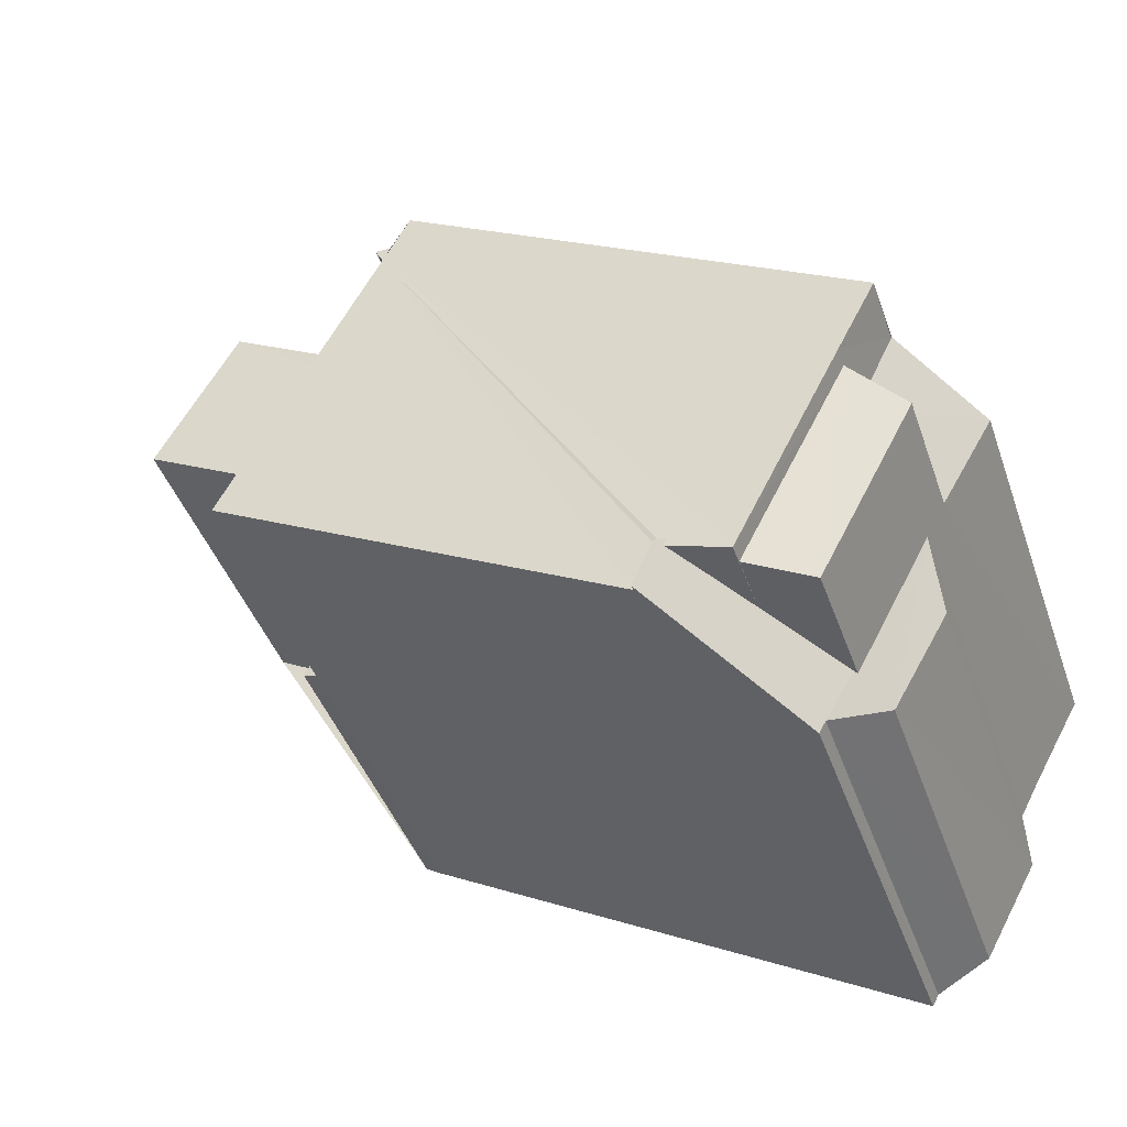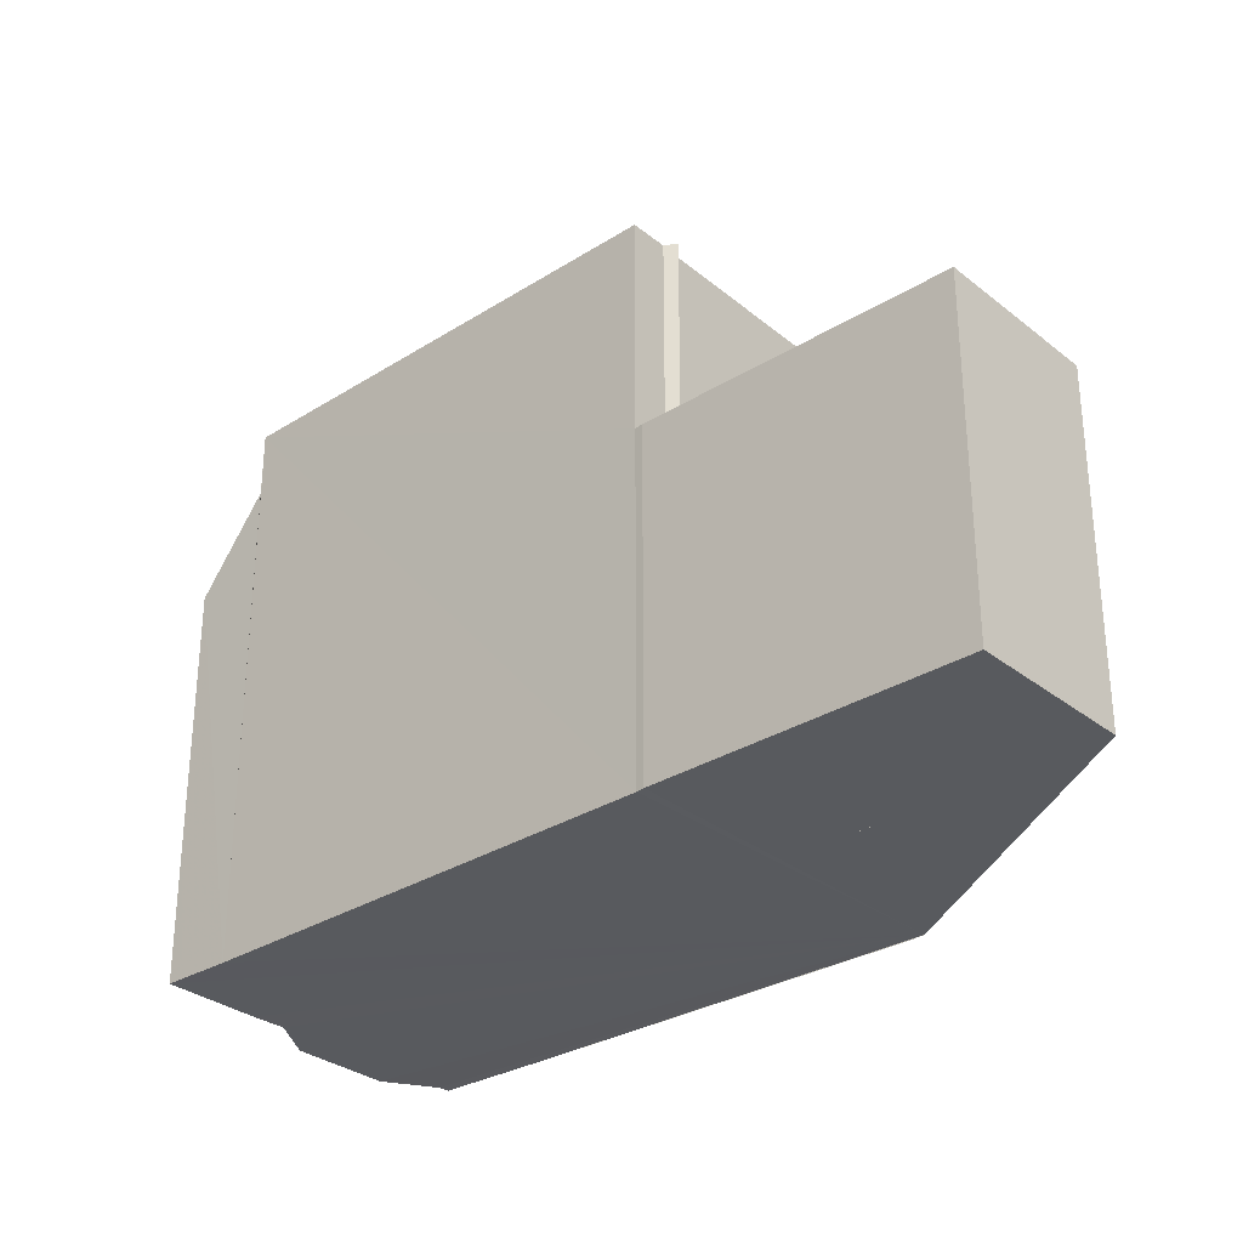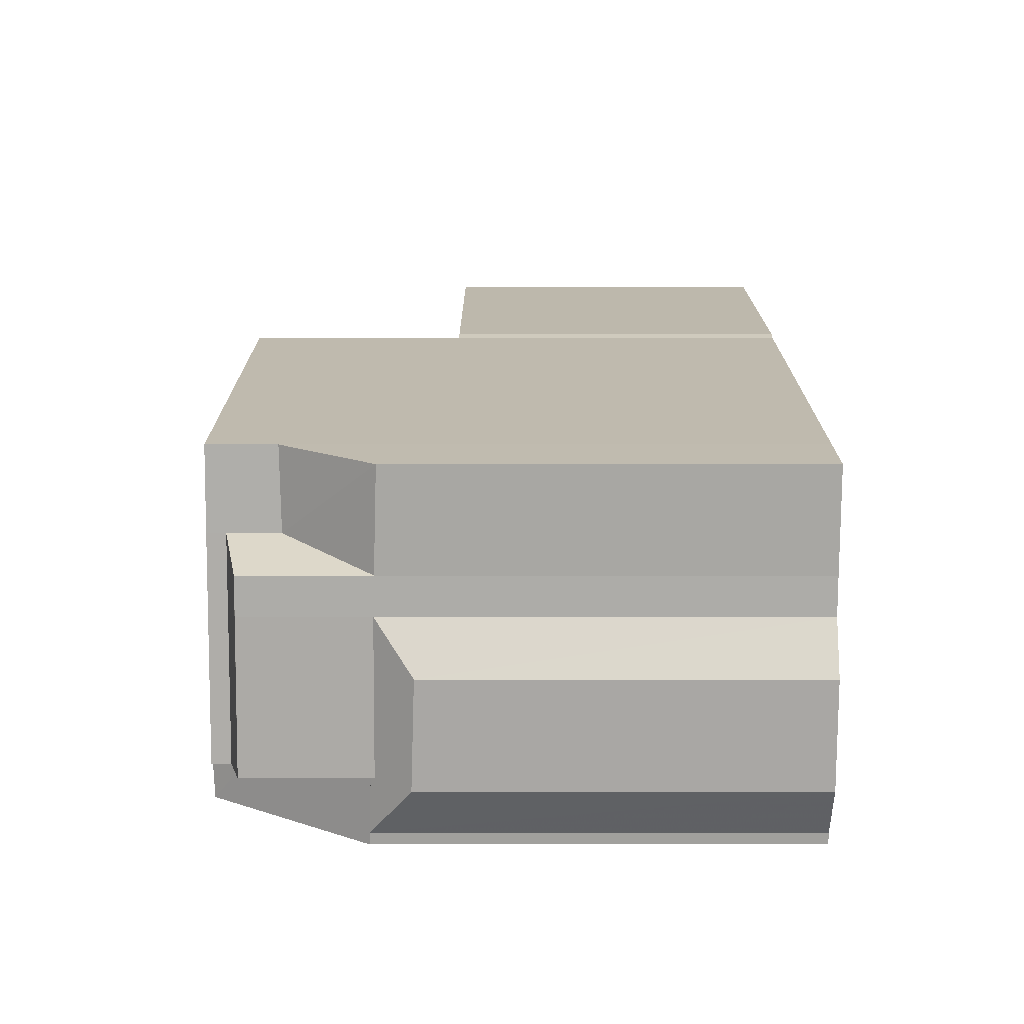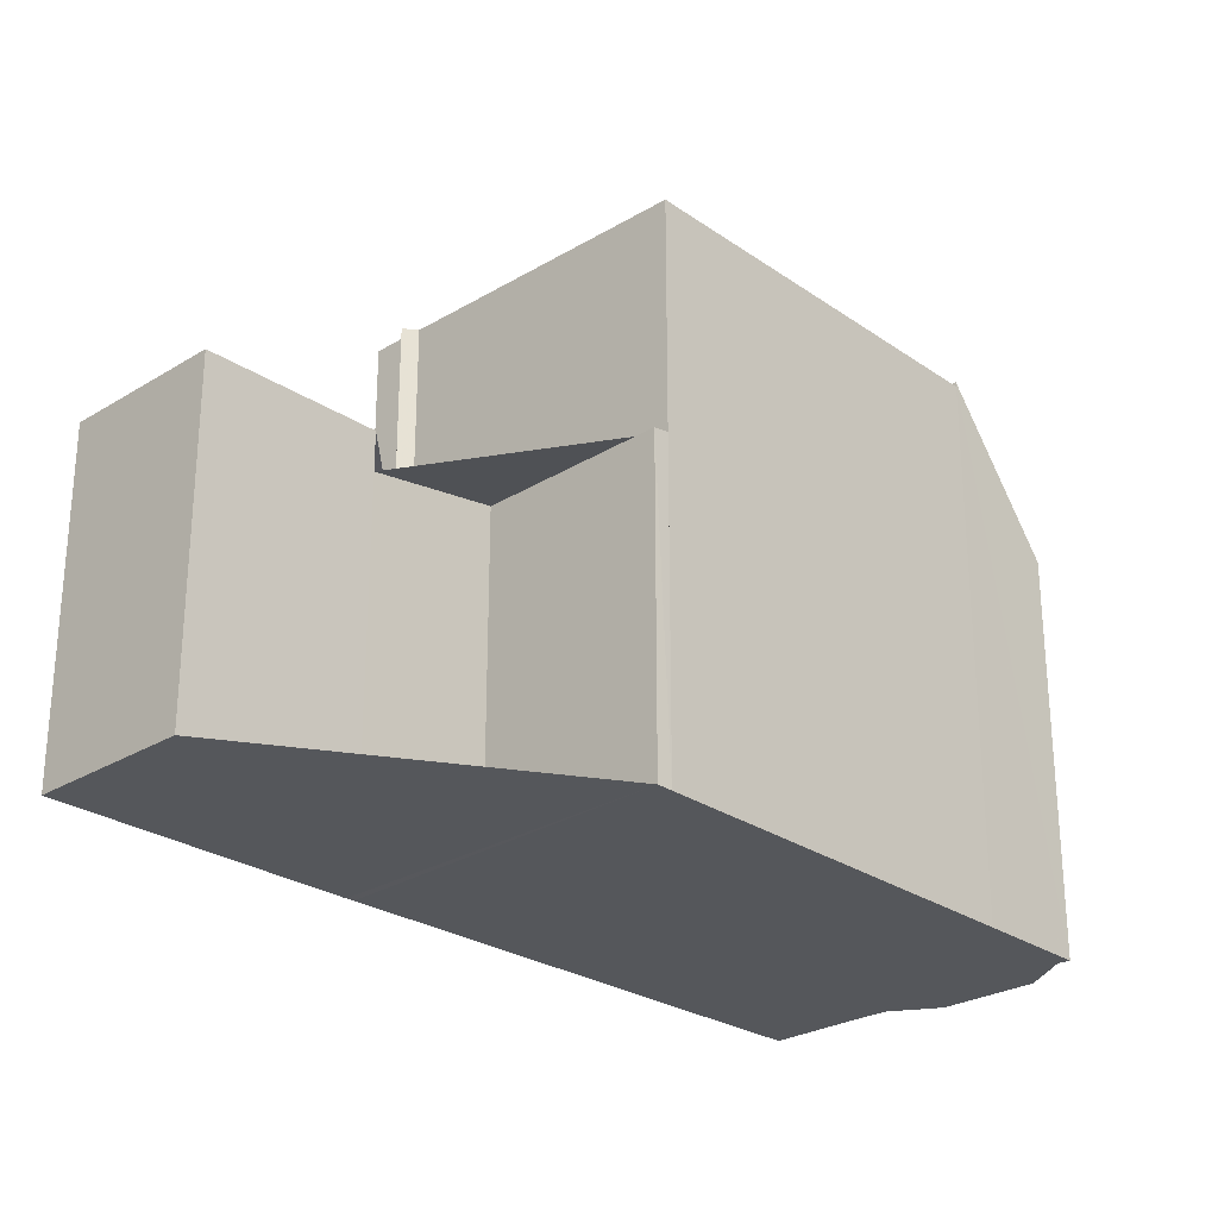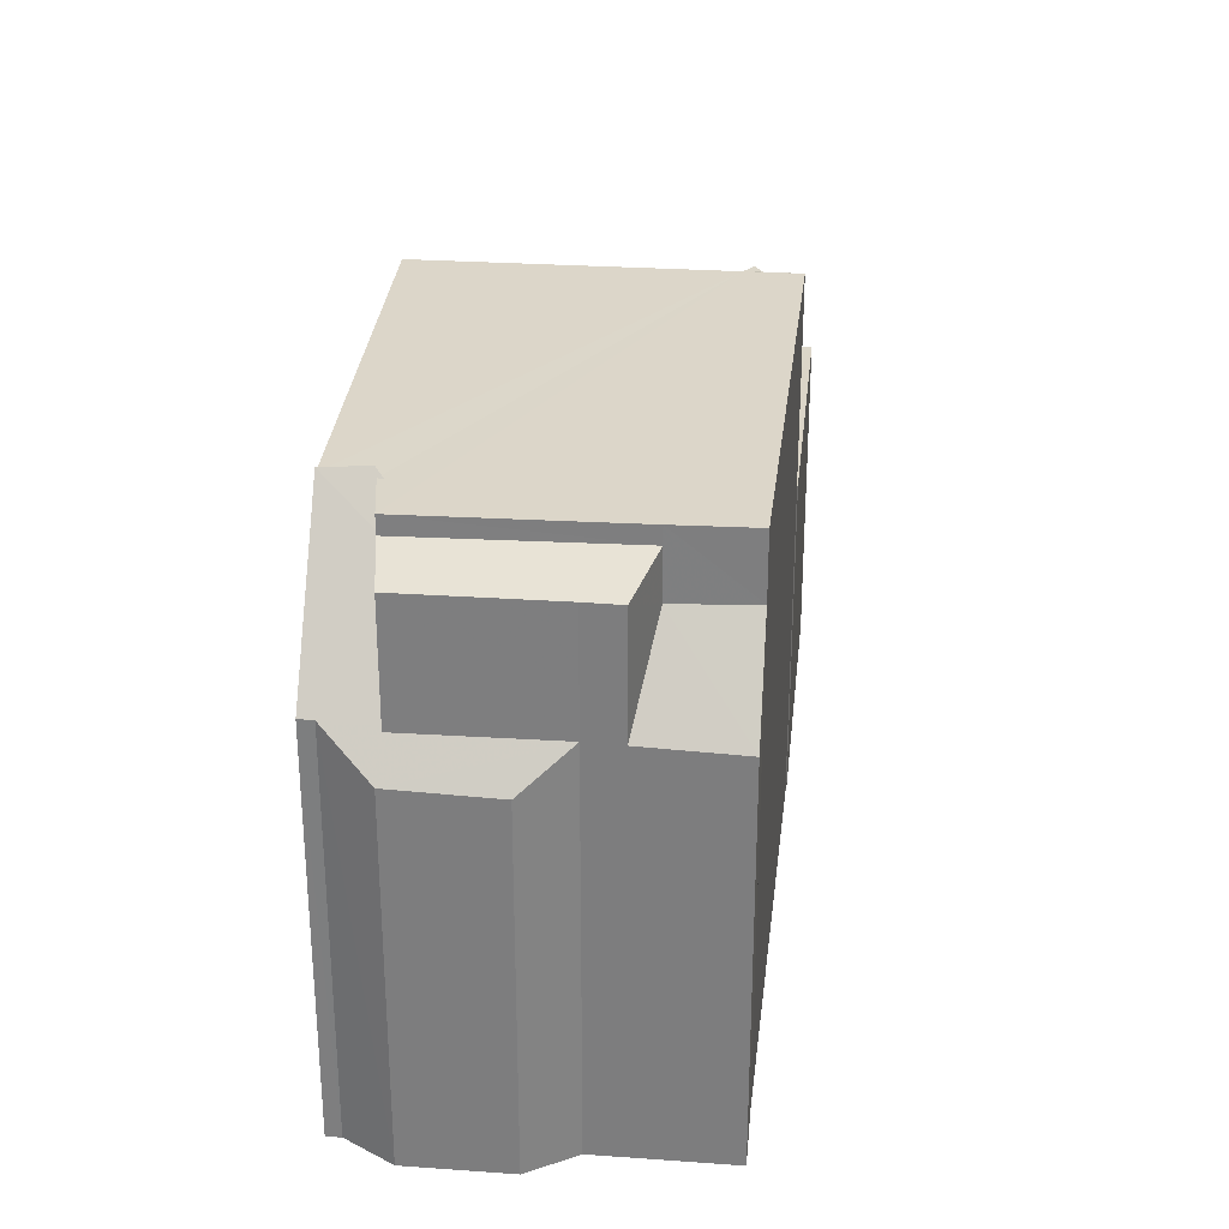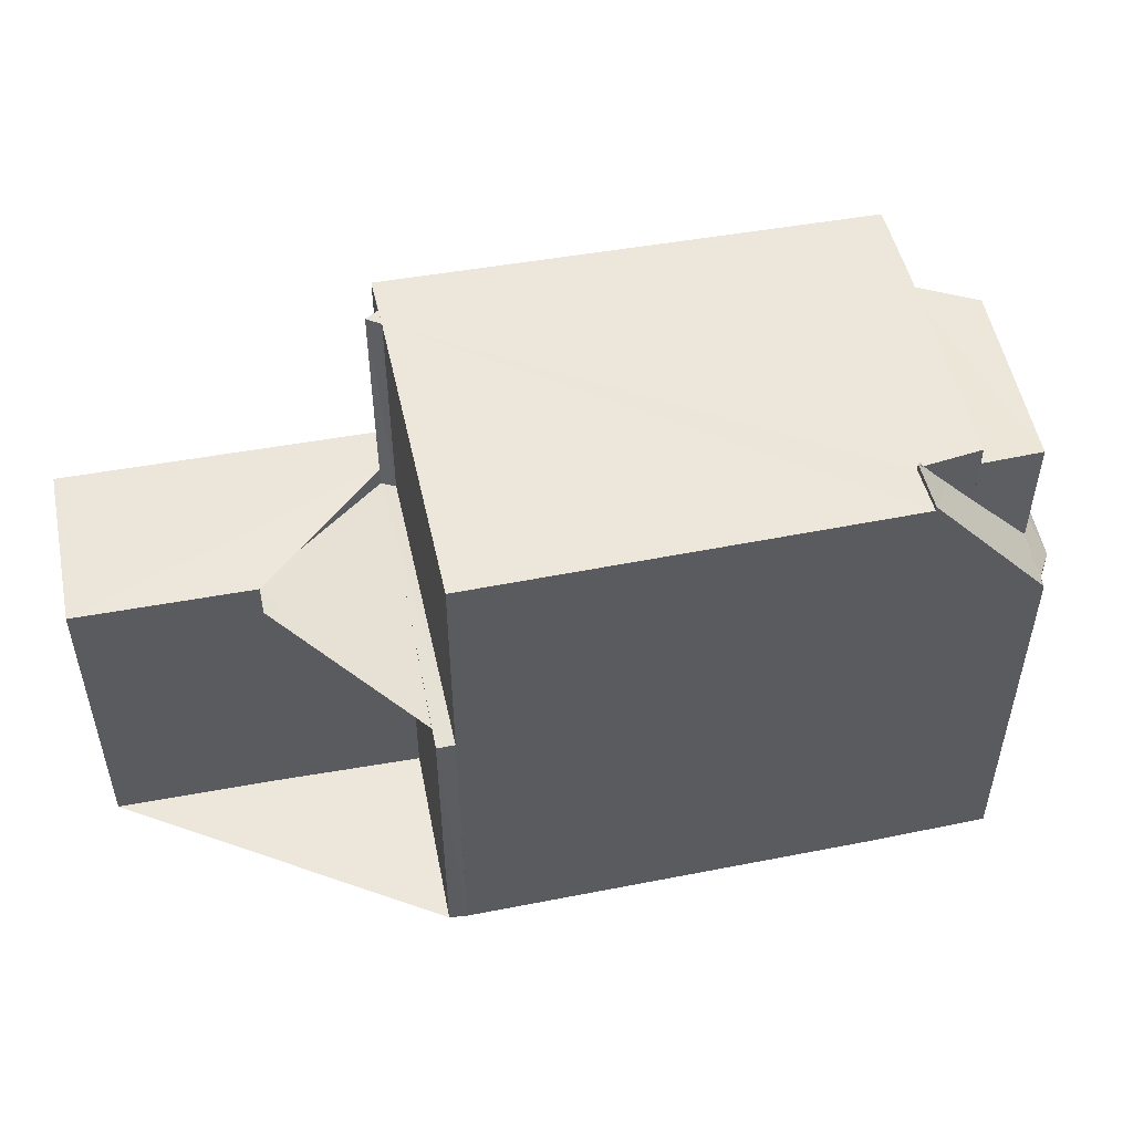
<metadata>
{"format":"obj","ext":"obj","renderer":"f3d","projection":"perspective","resolution":1024,"background":"white","views":[{"elev":-42.7,"azim":18.6,"up":"+Y"},{"elev":-30.8,"azim":-167.4,"up":"+Z"},{"elev":-14.0,"azim":89.9,"up":"+Y"},{"elev":-26.6,"azim":-75.3,"up":"+Z"},{"elev":30.0,"azim":66.9,"up":"+Z"},{"elev":53.6,"azim":-40.0,"up":"+Z"}]}
</metadata>
<code>
v 8.489e+04 4.468e+05 -0.324
v 8.489e+04 4.468e+05 -0.324
v 8.489e+04 4.468e+05 -0.324
v 8.489e+04 4.468e+05 -0.324
v 8.489e+04 4.468e+05 -0.324
v 8.489e+04 4.468e+05 -0.324
v 8.489e+04 4.468e+05 -0.324
v 8.49e+04 4.468e+05 -0.324
v 8.49e+04 4.468e+05 -0.324
v 8.49e+04 4.468e+05 -0.324
v 8.49e+04 4.468e+05 -0.324
v 8.49e+04 4.468e+05 -0.324
v 8.49e+04 4.468e+05 -0.324
v 8.49e+04 4.468e+05 -0.324
v 8.49e+04 4.468e+05 -0.324
v 8.49e+04 4.468e+05 -0.324
v 8.489e+04 4.468e+05 -0.324
v 8.49e+04 4.468e+05 6.791
v 8.49e+04 4.468e+05 6.117
v 8.489e+04 4.468e+05 5.54
v 8.489e+04 4.468e+05 4.871
v 8.489e+04 4.468e+05 5.552
v 8.489e+04 4.468e+05 5.222
v 8.489e+04 4.468e+05 5.246
v 8.489e+04 4.468e+05 5.292
v 8.489e+04 4.468e+05 9.325
v 8.489e+04 4.468e+05 5.569
v 8.489e+04 4.468e+05 5.568
v 8.489e+04 4.468e+05 9.329
v 8.489e+04 4.468e+05 5.569
v 8.49e+04 4.468e+05 6.798
v 8.49e+04 4.468e+05 6.667
v 8.49e+04 4.468e+05 6.614
v 8.49e+04 4.468e+05 6.061
v 8.49e+04 4.468e+05 9.324
v 8.49e+04 4.468e+05 9.014
v 8.49e+04 4.468e+05 8.149
v 8.49e+04 4.468e+05 8.178
v 8.49e+04 4.468e+05 9.316
v 8.49e+04 4.468e+05 9.347
v 8.49e+04 4.468e+05 9.029
v 8.489e+04 4.468e+05 5.547
v 8.489e+04 4.468e+05 4.857
v 8.489e+04 4.468e+05 5.553
v 8.489e+04 4.468e+05 5.2
v 8.489e+04 4.468e+05 5.566
v 8.49e+04 4.468e+05 9.442
v 8.49e+04 4.468e+05 9.354
v 8.49e+04 4.468e+05 8.774
v 8.49e+04 4.468e+05 8.782
v 8.49e+04 4.468e+05 6.687
v 8.489e+04 4.468e+05 9.363
v 8.49e+04 4.468e+05 9.482
v 8.49e+04 4.468e+05 9.349
v 8.49e+04 4.468e+05 8.07
v 8.49e+04 4.468e+05 9.349
v 8.49e+04 4.468e+05 6.699
v 8.49e+04 4.468e+05 8.804
v 8.489e+04 4.468e+05 9.33
v 8.489e+04 4.468e+05 5.233
v 8.489e+04 4.468e+05 9.331
f 1 2 3 4 5 6 7 8 9 10 11 12 13 14 15 16 17
f 18 14 13 19
f 20 4 3 21 22
f 23 2 1 24
f 24 1 17 25
f 26 27 28 29
f 27 7 6 30
f 31 15 14 18
f 32 10 9 33
f 19 13 12 34
f 35 36 37 38 39
f 40 41 36 35
f 30 6 5 42
f 22 21 43 44
f 44 43 45 46
f 42 5 4 20
f 47 48 16 15 31
f 49 32 37 36
f 50 51 11 10 32 49
f 52 25 17 16 48
f 53 54 48 47
f 33 9 8 38
f 39 38 8 7 27 26
f 55 41 40 56
f 54 53 56
f 41 55 57 58
f 21 3 2 23
f 59 46 45 60 61
f 29 28 46 59
f 34 12 11 51
f 58 57 51 50
f 61 60 25 52
f 33 38 37 32
f 46 28 27 30 42 20 22 44
f 25 60 45 43 21 23 24
f 51 57 55 56 53 47 31 18 19 34
f 58 50 49 36 41
f 61 52 48 54 56 40 35 39 26 29 59

</code>
